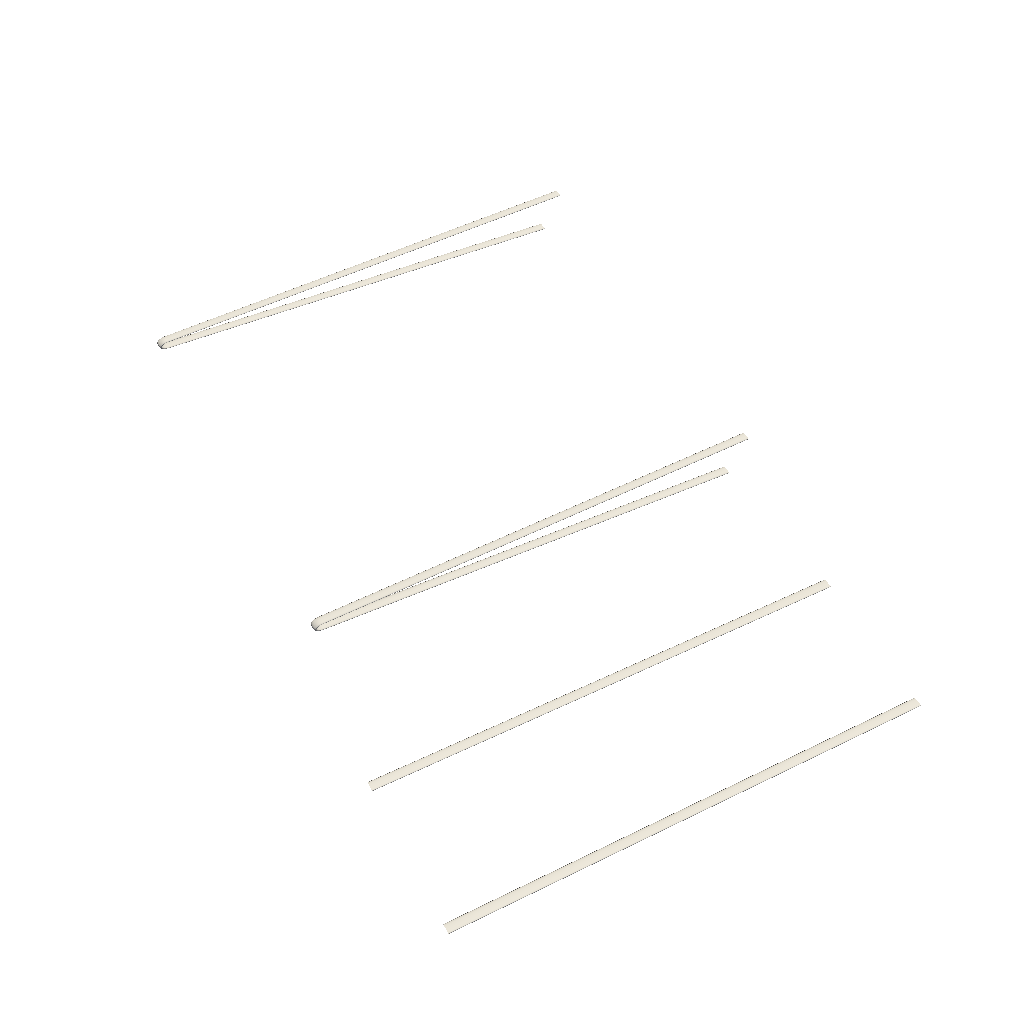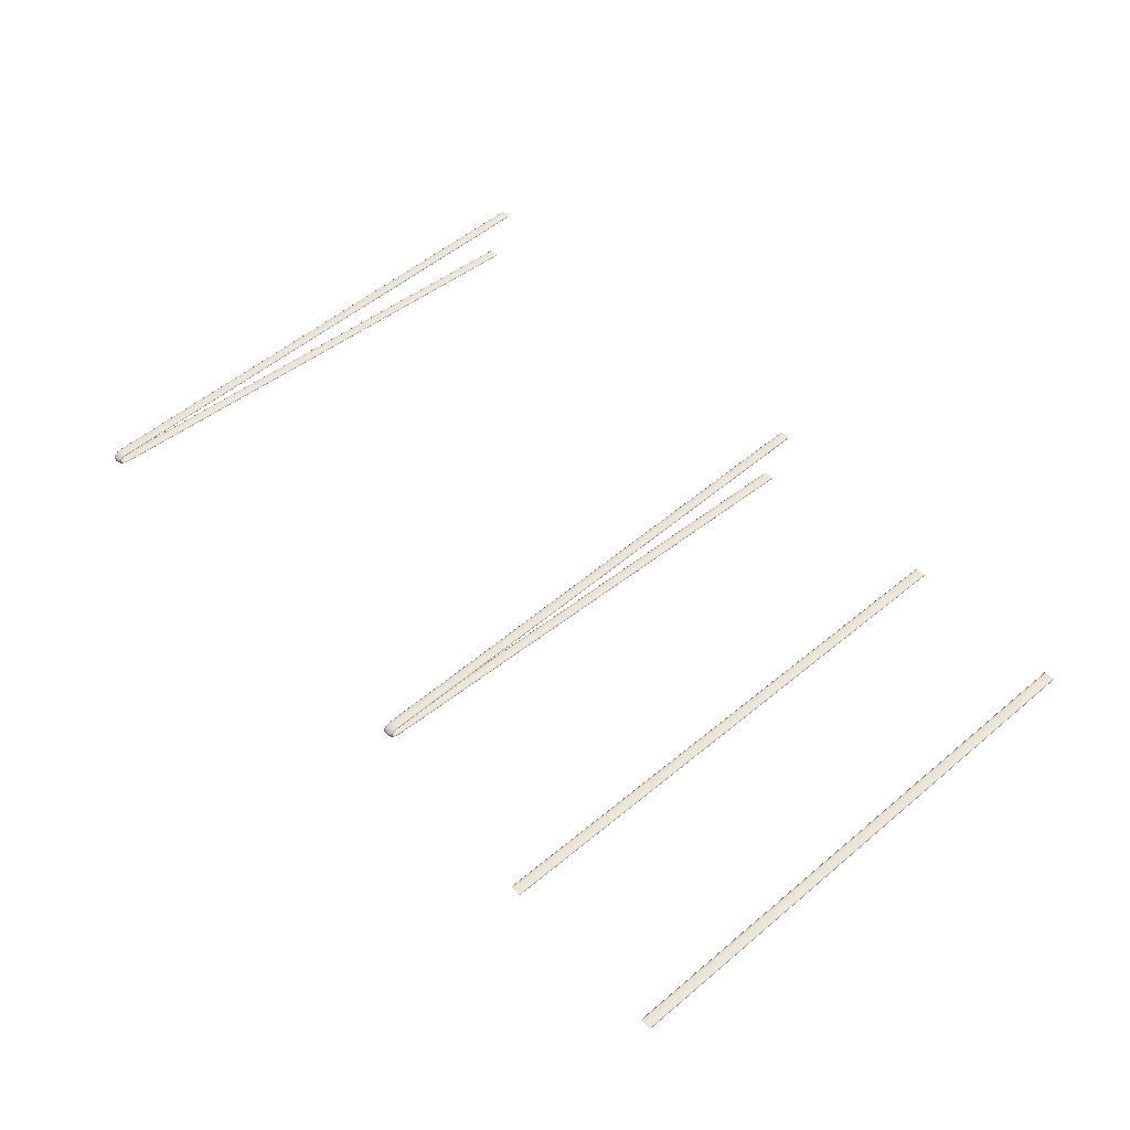
<metadata>
{"format":"obj","ext":"obj","renderer":"f3d","projection":"perspective","resolution":1024,"background":"white","views":[{"elev":53.7,"azim":62.7,"up":"+Z"},{"elev":53.7,"azim":48.6,"up":"+Z"}]}
</metadata>
<code>
o Plane.062_Plane.041_Plane.062_Plane.002_Plane.062_Plane.041_Plane.062_Plane.001
v -14.79 20.35 -8.09
v -14.76 20.35 -8.081
v -14.74 20.35 -8.073
v -14.76 20.35 -8.067
v -14.79 20.35 -8.064
v -14.83 20.35 -8.066
v -14.87 20.35 -8.072
v -14.9 20.35 -8.08
v -14.91 20.35 -8.089
v -14.9 20.35 -8.095
v -14.87 20.35 -8.098
v -14.83 20.35 -8.096
v -14.63 12.69 -7.41
v -14.6 12.69 -7.401
v -14.59 12.69 -7.393
v -14.6 12.69 -7.387
v -14.64 12.69 -7.385
v -14.68 12.69 -7.387
v -14.72 12.69 -7.393
v -14.75 12.69 -7.401
v -14.76 12.69 -7.409
v -14.75 12.69 -7.415
v -14.72 12.69 -7.418
v -14.68 12.68 -7.416
v -14.63 12.64 -7.402
v -14.6 12.65 -7.394
v -14.59 12.65 -7.387
v -14.6 12.66 -7.381
v -14.64 12.66 -7.379
v -14.68 12.66 -7.381
v -14.72 12.66 -7.387
v -14.75 12.66 -7.395
v -14.76 12.65 -7.403
v -14.75 12.65 -7.408
v -14.72 12.64 -7.41
v -14.68 12.64 -7.408
v -14.63 12.6 -7.387
v -14.6 12.61 -7.38
v -14.59 12.62 -7.374
v -14.6 12.63 -7.37
v -14.64 12.63 -7.369
v -14.68 12.63 -7.371
v -14.72 12.63 -7.377
v -14.75 12.62 -7.384
v -14.76 12.62 -7.39
v -14.75 12.61 -7.394
v -14.72 12.6 -7.395
v -14.68 12.6 -7.393
v -14.63 12.57 -7.37
v -14.6 12.58 -7.364
v -14.59 12.59 -7.359
v -14.61 12.6 -7.356
v -14.64 12.61 -7.356
v -14.68 12.61 -7.359
v -14.72 12.61 -7.364
v -14.75 12.6 -7.37
v -14.76 12.59 -7.375
v -14.75 12.58 -7.378
v -14.72 12.57 -7.378
v -14.68 12.57 -7.375
v -14.64 12.55 -7.35
v -14.6 12.56 -7.345
v -14.59 12.57 -7.341
v -14.61 12.58 -7.34
v -14.64 12.59 -7.341
v -14.68 12.6 -7.344
v -14.72 12.59 -7.349
v -14.75 12.58 -7.354
v -14.76 12.57 -7.357
v -14.75 12.55 -7.359
v -14.72 12.54 -7.358
v -14.68 12.54 -7.355
v -14.64 12.53 -7.333
v -14.61 12.55 -7.33
v -14.6 12.56 -7.329
v -14.61 12.58 -7.329
v -14.64 12.59 -7.332
v -14.68 12.59 -7.336
v -14.72 12.59 -7.34
v -14.75 12.57 -7.343
v -14.76 12.56 -7.345
v -14.75 12.54 -7.344
v -14.72 12.53 -7.341
v -14.68 12.53 -7.338
v -14.64 12.53 -7.304
v -14.61 12.55 -7.302
v -14.6 12.56 -7.303
v -14.61 12.58 -7.307
v -14.64 12.59 -7.311
v -14.68 12.59 -7.316
v -14.73 12.59 -7.319
v -14.76 12.57 -7.32
v -14.77 12.56 -7.319
v -14.76 12.54 -7.316
v -14.72 12.53 -7.312
v -14.68 12.53 -7.307
v -14.64 12.55 -7.289
v -14.61 12.56 -7.289
v -14.6 12.57 -7.292
v -14.61 12.58 -7.297
v -14.64 12.59 -7.303
v -14.68 12.6 -7.308
v -14.73 12.59 -7.311
v -14.76 12.58 -7.311
v -14.77 12.57 -7.308
v -14.76 12.56 -7.303
v -14.73 12.55 -7.297
v -14.68 12.54 -7.292
v -14.64 12.57 -7.271
v -14.61 12.58 -7.272
v -14.6 12.59 -7.277
v -14.61 12.6 -7.283
v -14.64 12.61 -7.29
v -14.69 12.61 -7.295
v -14.73 12.61 -7.298
v -14.76 12.6 -7.297
v -14.77 12.59 -7.293
v -14.76 12.58 -7.286
v -14.73 12.57 -7.279
v -14.69 12.57 -7.274
v -14.65 12.6 -7.257
v -14.61 12.61 -7.259
v -14.6 12.62 -7.264
v -14.61 12.63 -7.272
v -14.64 12.63 -7.279
v -14.69 12.64 -7.285
v -14.73 12.63 -7.287
v -14.76 12.63 -7.286
v -14.77 12.62 -7.28
v -14.76 12.61 -7.273
v -14.73 12.6 -7.265
v -14.69 12.6 -7.26
v -14.65 12.65 -7.247
v -14.62 12.65 -7.25
v -14.6 12.66 -7.256
v -14.62 12.66 -7.264
v -14.65 12.66 -7.272
v -14.69 12.67 -7.278
v -14.73 12.66 -7.28
v -14.76 12.66 -7.278
v -14.77 12.65 -7.272
v -14.76 12.65 -7.263
v -14.73 12.64 -7.255
v -14.69 12.64 -7.249
v -14.65 12.69 -7.244
v -14.62 12.69 -7.247
v -14.61 12.69 -7.253
v -14.62 12.69 -7.262
v -14.65 12.7 -7.27
v -14.69 12.7 -7.276
v -14.73 12.7 -7.278
v -14.76 12.69 -7.275
v -14.78 12.69 -7.269
v -14.76 12.69 -7.261
v -14.73 12.69 -7.252
v -14.69 12.69 -7.246
v -14.86 20.71 -7.409
v -14.83 20.71 -7.412
v -14.82 20.71 -7.418
v -14.83 20.71 -7.427
v -14.86 20.71 -7.435
v -14.9 20.71 -7.441
v -14.94 20.71 -7.443
v -14.97 20.71 -7.441
v -14.99 20.71 -7.434
v -14.98 20.71 -7.426
v -14.94 20.71 -7.417
v -14.9 20.71 -7.411
f 13 12 1
f 14 1 2
f 15 2 3
f 16 3 4
f 17 4 5
f 18 5 6
f 7 18 6
f 8 19 7
f 9 20 8
f 10 21 9
f 11 22 10
f 12 23 11
f 13 36 24
f 14 25 13
f 15 26 14
f 16 27 15
f 17 28 16
f 18 29 17
f 31 18 19
f 32 19 20
f 33 20 21
f 34 21 22
f 35 22 23
f 36 23 24
f 25 48 36
f 26 37 25
f 27 38 26
f 28 39 27
f 29 40 28
f 30 41 29
f 43 30 31
f 44 31 32
f 45 32 33
f 46 33 34
f 47 34 35
f 48 35 36
f 37 60 48
f 38 49 37
f 39 50 38
f 40 51 39
f 41 52 40
f 42 53 41
f 55 42 43
f 56 43 44
f 57 44 45
f 58 45 46
f 59 46 47
f 60 47 48
f 49 72 60
f 50 61 49
f 51 62 50
f 52 63 51
f 53 64 52
f 54 65 53
f 67 54 55
f 68 55 56
f 69 56 57
f 70 57 58
f 71 58 59
f 72 59 60
f 61 84 72
f 62 73 61
f 63 74 62
f 64 75 63
f 65 76 64
f 66 77 65
f 79 66 67
f 80 67 68
f 81 68 69
f 82 69 70
f 83 70 71
f 84 71 72
f 85 84 73
f 86 73 74
f 87 74 75
f 76 87 75
f 89 76 77
f 90 77 78
f 91 78 79
f 92 79 80
f 93 80 81
f 94 81 82
f 95 82 83
f 84 95 83
f 97 96 85
f 98 85 86
f 99 86 87
f 100 87 88
f 101 88 89
f 102 89 90
f 91 102 90
f 92 103 91
f 93 104 92
f 94 105 93
f 95 106 94
f 96 107 95
f 109 108 97
f 110 97 98
f 111 98 99
f 112 99 100
f 113 100 101
f 114 101 102
f 103 114 102
f 104 115 103
f 105 116 104
f 106 117 105
f 107 118 106
f 108 119 107
f 121 120 109
f 122 109 110
f 123 110 111
f 124 111 112
f 125 112 113
f 126 113 114
f 115 126 114
f 116 127 115
f 117 128 116
f 118 129 117
f 119 130 118
f 120 131 119
f 133 132 121
f 134 121 122
f 135 122 123
f 136 123 124
f 137 124 125
f 138 125 126
f 127 138 126
f 128 139 127
f 129 140 128
f 130 141 129
f 131 142 130
f 132 143 131
f 145 144 133
f 146 133 134
f 147 134 135
f 148 135 136
f 149 136 137
f 150 137 138
f 139 150 138
f 140 151 139
f 141 152 140
f 142 153 141
f 143 154 142
f 144 155 143
f 145 168 156
f 146 157 145
f 147 158 146
f 148 159 147
f 149 160 148
f 150 161 149
f 163 150 151
f 164 151 152
f 165 152 153
f 166 153 154
f 167 154 155
f 168 155 156
f 13 24 12
f 14 13 1
f 15 14 2
f 16 15 3
f 17 16 4
f 18 17 5
f 7 19 18
f 8 20 19
f 9 21 20
f 10 22 21
f 11 23 22
f 12 24 23
f 13 25 36
f 14 26 25
f 15 27 26
f 16 28 27
f 17 29 28
f 18 30 29
f 31 30 18
f 32 31 19
f 33 32 20
f 34 33 21
f 35 34 22
f 36 35 23
f 25 37 48
f 26 38 37
f 27 39 38
f 28 40 39
f 29 41 40
f 30 42 41
f 43 42 30
f 44 43 31
f 45 44 32
f 46 45 33
f 47 46 34
f 48 47 35
f 37 49 60
f 38 50 49
f 39 51 50
f 40 52 51
f 41 53 52
f 42 54 53
f 55 54 42
f 56 55 43
f 57 56 44
f 58 57 45
f 59 58 46
f 60 59 47
f 49 61 72
f 50 62 61
f 51 63 62
f 52 64 63
f 53 65 64
f 54 66 65
f 67 66 54
f 68 67 55
f 69 68 56
f 70 69 57
f 71 70 58
f 72 71 59
f 61 73 84
f 62 74 73
f 63 75 74
f 64 76 75
f 65 77 76
f 66 78 77
f 79 78 66
f 80 79 67
f 81 80 68
f 82 81 69
f 83 82 70
f 84 83 71
f 85 96 84
f 86 85 73
f 87 86 74
f 76 88 87
f 89 88 76
f 90 89 77
f 91 90 78
f 92 91 79
f 93 92 80
f 94 93 81
f 95 94 82
f 84 96 95
f 97 108 96
f 98 97 85
f 99 98 86
f 100 99 87
f 101 100 88
f 102 101 89
f 91 103 102
f 92 104 103
f 93 105 104
f 94 106 105
f 95 107 106
f 96 108 107
f 109 120 108
f 110 109 97
f 111 110 98
f 112 111 99
f 113 112 100
f 114 113 101
f 103 115 114
f 104 116 115
f 105 117 116
f 106 118 117
f 107 119 118
f 108 120 119
f 121 132 120
f 122 121 109
f 123 122 110
f 124 123 111
f 125 124 112
f 126 125 113
f 115 127 126
f 116 128 127
f 117 129 128
f 118 130 129
f 119 131 130
f 120 132 131
f 133 144 132
f 134 133 121
f 135 134 122
f 136 135 123
f 137 136 124
f 138 137 125
f 127 139 138
f 128 140 139
f 129 141 140
f 130 142 141
f 131 143 142
f 132 144 143
f 145 156 144
f 146 145 133
f 147 146 134
f 148 147 135
f 149 148 136
f 150 149 137
f 139 151 150
f 140 152 151
f 141 153 152
f 142 154 153
f 143 155 154
f 144 156 155
f 145 157 168
f 146 158 157
f 147 159 158
f 148 160 159
f 149 161 160
f 150 162 161
f 163 162 150
f 164 163 151
f 165 164 152
f 166 165 153
f 167 166 154
f 168 167 155
o Plane.063_Plane.041_Plane.063_Plane.002_Plane.063_Plane.041_Plane.063_Plane.001
v -8.028 20.38 -8.012
v -7.997 20.38 -8.003
v -7.987 20.38 -7.995
v -7.999 20.39 -7.989
v -8.03 20.39 -7.986
v -8.073 20.39 -7.988
v -8.115 20.38 -7.994
v -8.146 20.38 -8.002
v -8.156 20.38 -8.011
v -8.144 20.38 -8.017
v -8.113 20.38 -8.02
v -8.07 20.38 -8.018
v -7.876 12.72 -7.332
v -7.845 12.72 -7.324
v -7.835 12.72 -7.315
v -7.847 12.73 -7.309
v -7.878 12.73 -7.307
v -7.921 12.73 -7.309
v -7.963 12.73 -7.315
v -7.994 12.72 -7.323
v -8.004 12.72 -7.331
v -7.992 12.72 -7.337
v -7.961 12.72 -7.34
v -7.918 12.72 -7.338
v -7.875 12.68 -7.324
v -7.845 12.68 -7.316
v -7.834 12.69 -7.309
v -7.846 12.69 -7.303
v -7.878 12.7 -7.301
v -7.921 12.7 -7.303
v -7.963 12.69 -7.309
v -7.993 12.69 -7.317
v -8.004 12.68 -7.325
v -7.992 12.68 -7.33
v -7.96 12.67 -7.332
v -7.918 12.67 -7.33
v -7.876 12.63 -7.309
v -7.845 12.64 -7.302
v -7.834 12.65 -7.296
v -7.847 12.66 -7.292
v -7.878 12.66 -7.291
v -7.921 12.67 -7.293
v -7.963 12.66 -7.299
v -7.994 12.66 -7.306
v -8.004 12.65 -7.312
v -7.992 12.64 -7.316
v -7.96 12.63 -7.317
v -7.918 12.63 -7.315
v -7.876 12.6 -7.292
v -7.846 12.61 -7.286
v -7.835 12.62 -7.281
v -7.847 12.63 -7.278
v -7.879 12.64 -7.278
v -7.921 12.65 -7.281
v -7.964 12.64 -7.286
v -7.994 12.63 -7.292
v -8.005 12.62 -7.297
v -7.993 12.61 -7.3
v -7.961 12.6 -7.3
v -7.919 12.6 -7.297
v -7.878 12.58 -7.272
v -7.847 12.59 -7.267
v -7.836 12.6 -7.263
v -7.848 12.61 -7.262
v -7.88 12.62 -7.263
v -7.922 12.63 -7.266
v -7.965 12.62 -7.271
v -7.995 12.61 -7.276
v -8.006 12.6 -7.279
v -7.994 12.59 -7.281
v -7.962 12.58 -7.28
v -7.92 12.57 -7.277
v -7.879 12.57 -7.255
v -7.848 12.58 -7.252
v -7.837 12.59 -7.251
v -7.849 12.61 -7.251
v -7.88 12.62 -7.254
v -7.923 12.62 -7.258
v -7.965 12.62 -7.262
v -7.996 12.61 -7.265
v -8.007 12.59 -7.267
v -7.995 12.58 -7.266
v -7.964 12.57 -7.263
v -7.921 12.56 -7.26
v -7.882 12.57 -7.226
v -7.851 12.58 -7.225
v -7.84 12.59 -7.226
v -7.851 12.61 -7.229
v -7.882 12.62 -7.233
v -7.925 12.62 -7.238
v -7.967 12.62 -7.241
v -7.998 12.61 -7.243
v -8.009 12.59 -7.242
v -7.998 12.58 -7.238
v -7.966 12.57 -7.234
v -7.924 12.56 -7.229
v -7.883 12.58 -7.211
v -7.852 12.59 -7.211
v -7.841 12.6 -7.214
v -7.852 12.62 -7.219
v -7.883 12.63 -7.225
v -7.926 12.63 -7.23
v -7.968 12.62 -7.233
v -7.999 12.61 -7.233
v -8.011 12.6 -7.23
v -7.999 12.59 -7.225
v -7.968 12.58 -7.219
v -7.926 12.57 -7.214
v -7.886 12.6 -7.194
v -7.854 12.61 -7.194
v -7.843 12.62 -7.199
v -7.854 12.64 -7.205
v -7.885 12.64 -7.212
v -7.927 12.65 -7.217
v -7.97 12.64 -7.22
v -8.001 12.63 -7.219
v -8.013 12.62 -7.215
v -8.001 12.61 -7.208
v -7.971 12.6 -7.202
v -7.928 12.6 -7.196
v -7.888 12.63 -7.179
v -7.857 12.64 -7.181
v -7.845 12.65 -7.186
v -7.856 12.66 -7.194
v -7.887 12.67 -7.201
v -7.929 12.67 -7.207
v -7.972 12.67 -7.209
v -8.003 12.66 -7.208
v -8.015 12.65 -7.202
v -8.004 12.64 -7.195
v -7.973 12.63 -7.187
v -7.93 12.63 -7.182
v -7.89 12.68 -7.169
v -7.859 12.68 -7.172
v -7.847 12.69 -7.178
v -7.858 12.69 -7.186
v -7.888 12.7 -7.194
v -7.931 12.7 -7.2
v -7.973 12.7 -7.202
v -8.005 12.69 -7.2
v -8.016 12.69 -7.194
v -8.006 12.68 -7.186
v -7.975 12.68 -7.177
v -7.933 12.68 -7.171
v -7.892 12.72 -7.166
v -7.86 12.72 -7.169
v -7.848 12.73 -7.175
v -7.859 12.73 -7.184
v -7.889 12.73 -7.192
v -7.932 12.73 -7.198
v -7.974 12.73 -7.2
v -8.006 12.73 -7.198
v -8.018 12.72 -7.191
v -8.007 12.72 -7.183
v -7.976 12.72 -7.174
v -7.934 12.72 -7.168
v -8.102 20.74 -7.331
v -8.07 20.75 -7.334
v -8.058 20.75 -7.34
v -8.069 20.75 -7.349
v -8.1 20.75 -7.357
v -8.142 20.75 -7.363
v -8.185 20.75 -7.365
v -8.216 20.75 -7.363
v -8.228 20.74 -7.356
v -8.217 20.74 -7.348
v -8.187 20.74 -7.339
v -8.145 20.74 -7.333
f 181 180 169
f 182 169 170
f 183 170 171
f 184 171 172
f 185 172 173
f 186 173 174
f 175 186 174
f 176 187 175
f 177 188 176
f 178 189 177
f 179 190 178
f 180 191 179
f 181 204 192
f 182 193 181
f 183 194 182
f 184 195 183
f 185 196 184
f 186 197 185
f 199 186 187
f 200 187 188
f 201 188 189
f 202 189 190
f 203 190 191
f 204 191 192
f 193 216 204
f 194 205 193
f 195 206 194
f 196 207 195
f 197 208 196
f 198 209 197
f 211 198 199
f 212 199 200
f 213 200 201
f 214 201 202
f 215 202 203
f 216 203 204
f 205 228 216
f 206 217 205
f 207 218 206
f 208 219 207
f 209 220 208
f 210 221 209
f 223 210 211
f 224 211 212
f 225 212 213
f 226 213 214
f 227 214 215
f 228 215 216
f 217 240 228
f 218 229 217
f 219 230 218
f 220 231 219
f 221 232 220
f 222 233 221
f 235 222 223
f 236 223 224
f 237 224 225
f 238 225 226
f 239 226 227
f 240 227 228
f 229 252 240
f 230 241 229
f 231 242 230
f 232 243 231
f 233 244 232
f 234 245 233
f 247 234 235
f 248 235 236
f 249 236 237
f 250 237 238
f 251 238 239
f 252 239 240
f 253 252 241
f 254 241 242
f 255 242 243
f 244 255 243
f 257 244 245
f 258 245 246
f 259 246 247
f 260 247 248
f 261 248 249
f 262 249 250
f 263 250 251
f 252 263 251
f 265 264 253
f 266 253 254
f 267 254 255
f 268 255 256
f 269 256 257
f 270 257 258
f 259 270 258
f 260 271 259
f 261 272 260
f 262 273 261
f 263 274 262
f 264 275 263
f 277 276 265
f 278 265 266
f 279 266 267
f 280 267 268
f 281 268 269
f 282 269 270
f 271 282 270
f 272 283 271
f 273 284 272
f 274 285 273
f 275 286 274
f 276 287 275
f 289 288 277
f 290 277 278
f 291 278 279
f 292 279 280
f 293 280 281
f 294 281 282
f 283 294 282
f 284 295 283
f 285 296 284
f 286 297 285
f 287 298 286
f 288 299 287
f 301 300 289
f 302 289 290
f 303 290 291
f 304 291 292
f 305 292 293
f 306 293 294
f 295 306 294
f 296 307 295
f 297 308 296
f 298 309 297
f 299 310 298
f 300 311 299
f 313 312 301
f 314 301 302
f 315 302 303
f 316 303 304
f 317 304 305
f 318 305 306
f 307 318 306
f 308 319 307
f 309 320 308
f 310 321 309
f 311 322 310
f 312 323 311
f 313 336 324
f 314 325 313
f 315 326 314
f 316 327 315
f 317 328 316
f 318 329 317
f 331 318 319
f 332 319 320
f 333 320 321
f 334 321 322
f 335 322 323
f 336 323 324
f 181 192 180
f 182 181 169
f 183 182 170
f 184 183 171
f 185 184 172
f 186 185 173
f 175 187 186
f 176 188 187
f 177 189 188
f 178 190 189
f 179 191 190
f 180 192 191
f 181 193 204
f 182 194 193
f 183 195 194
f 184 196 195
f 185 197 196
f 186 198 197
f 199 198 186
f 200 199 187
f 201 200 188
f 202 201 189
f 203 202 190
f 204 203 191
f 193 205 216
f 194 206 205
f 195 207 206
f 196 208 207
f 197 209 208
f 198 210 209
f 211 210 198
f 212 211 199
f 213 212 200
f 214 213 201
f 215 214 202
f 216 215 203
f 205 217 228
f 206 218 217
f 207 219 218
f 208 220 219
f 209 221 220
f 210 222 221
f 223 222 210
f 224 223 211
f 225 224 212
f 226 225 213
f 227 226 214
f 228 227 215
f 217 229 240
f 218 230 229
f 219 231 230
f 220 232 231
f 221 233 232
f 222 234 233
f 235 234 222
f 236 235 223
f 237 236 224
f 238 237 225
f 239 238 226
f 240 239 227
f 229 241 252
f 230 242 241
f 231 243 242
f 232 244 243
f 233 245 244
f 234 246 245
f 247 246 234
f 248 247 235
f 249 248 236
f 250 249 237
f 251 250 238
f 252 251 239
f 253 264 252
f 254 253 241
f 255 254 242
f 244 256 255
f 257 256 244
f 258 257 245
f 259 258 246
f 260 259 247
f 261 260 248
f 262 261 249
f 263 262 250
f 252 264 263
f 265 276 264
f 266 265 253
f 267 266 254
f 268 267 255
f 269 268 256
f 270 269 257
f 259 271 270
f 260 272 271
f 261 273 272
f 262 274 273
f 263 275 274
f 264 276 275
f 277 288 276
f 278 277 265
f 279 278 266
f 280 279 267
f 281 280 268
f 282 281 269
f 271 283 282
f 272 284 283
f 273 285 284
f 274 286 285
f 275 287 286
f 276 288 287
f 289 300 288
f 290 289 277
f 291 290 278
f 292 291 279
f 293 292 280
f 294 293 281
f 283 295 294
f 284 296 295
f 285 297 296
f 286 298 297
f 287 299 298
f 288 300 299
f 301 312 300
f 302 301 289
f 303 302 290
f 304 303 291
f 305 304 292
f 306 305 293
f 295 307 306
f 296 308 307
f 297 309 308
f 298 310 309
f 299 311 310
f 300 312 311
f 313 324 312
f 314 313 301
f 315 314 302
f 316 315 303
f 317 316 304
f 318 317 305
f 307 319 318
f 308 320 319
f 309 321 320
f 310 322 321
f 311 323 322
f 312 324 323
f 313 325 336
f 314 326 325
f 315 327 326
f 316 328 327
f 317 329 328
f 318 330 329
f 331 330 318
f 332 331 319
f 333 332 320
f 334 333 321
f 335 334 322
f 336 335 323
o Plane.064_Plane.002_Plane.064_Plane.001
v -1.99 12.06 -6.359
v -1.958 12.06 -6.36
v -1.946 12.06 -6.364
v -1.957 12.06 -6.371
v -1.988 12.06 -6.378
v -2.03 12.06 -6.384
v -2.073 12.06 -6.386
v -2.104 12.06 -6.385
v -2.116 12.06 -6.38
v -2.105 12.06 -6.374
v -2.074 12.06 -6.367
v -2.032 12.06 -6.361
v -2.252 20.16 -6.97
v -2.22 20.16 -6.971
v -2.208 20.16 -6.975
v -2.219 20.16 -6.982
v -2.25 20.16 -6.989
v -2.292 20.16 -6.994
v -2.335 20.16 -6.997
v -2.366 20.16 -6.996
v -2.378 20.16 -6.991
v -2.367 20.16 -6.985
v -2.336 20.16 -6.978
v -2.294 20.16 -6.972
f 349 348 337
f 350 337 338
f 351 338 339
f 352 339 340
f 353 340 341
f 354 341 342
f 355 342 343
f 344 355 343
f 357 344 345
f 358 345 346
f 347 358 346
f 360 347 348
f 349 360 348
f 350 349 337
f 351 350 338
f 352 351 339
f 353 352 340
f 354 353 341
f 355 354 342
f 344 356 355
f 357 356 344
f 358 357 345
f 347 359 358
f 360 359 347
o Plane.065_Plane.064_Plane.065_Plane.002_Plane.065_Plane.064_Plane.065_Plane.001
v -4.463 12.05 -6.387
v -4.432 12.06 -6.388
v -4.42 12.06 -6.393
v -4.431 12.05 -6.4
v -4.461 12.05 -6.407
v -4.504 12.05 -6.412
v -4.546 12.05 -6.415
v -4.578 12.05 -6.413
v -4.59 12.05 -6.409
v -4.579 12.05 -6.402
v -4.548 12.05 -6.395
v -4.506 12.05 -6.39
v -4.725 20.15 -6.998
v -4.694 20.15 -6.999
v -4.682 20.15 -7.004
v -4.693 20.15 -7.01
v -4.723 20.15 -7.017
v -4.765 20.15 -7.023
v -4.808 20.15 -7.025
v -4.84 20.15 -7.024
v -4.851 20.15 -7.02
v -4.841 20.15 -7.013
v -4.81 20.15 -7.006
v -4.768 20.15 -7.001
f 373 372 361
f 374 361 362
f 375 362 363
f 376 363 364
f 377 364 365
f 378 365 366
f 379 366 367
f 368 379 367
f 381 368 369
f 382 369 370
f 371 382 370
f 384 371 372
f 373 384 372
f 374 373 361
f 375 374 362
f 376 375 363
f 377 376 364
f 378 377 365
f 379 378 366
f 368 380 379
f 381 380 368
f 382 381 369
f 371 383 382
f 384 383 371

</code>
